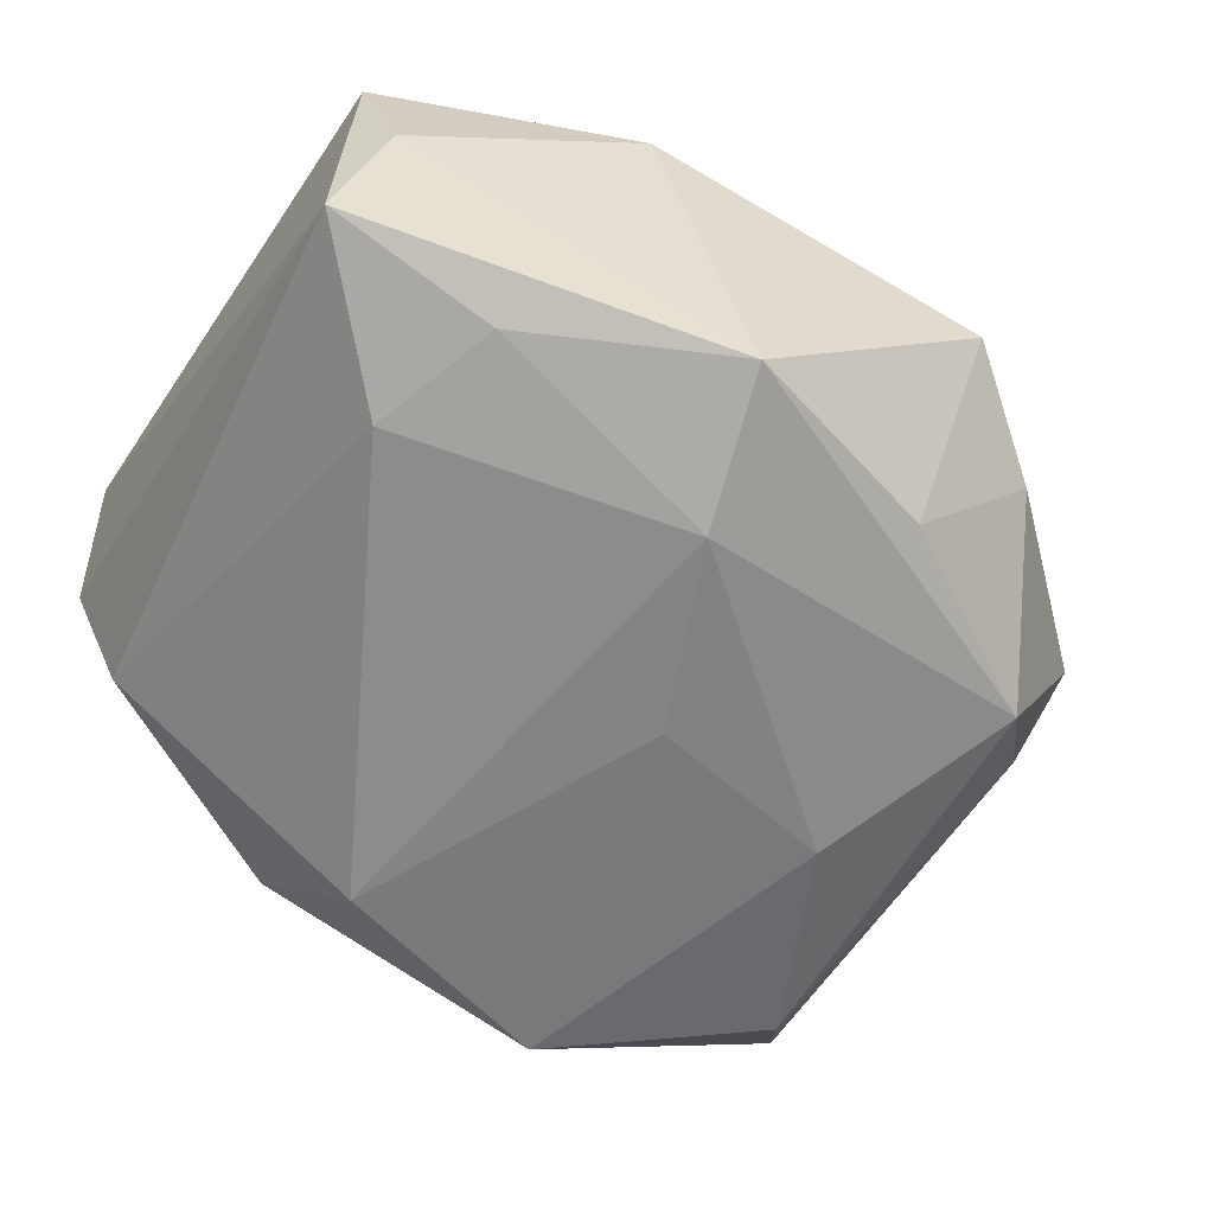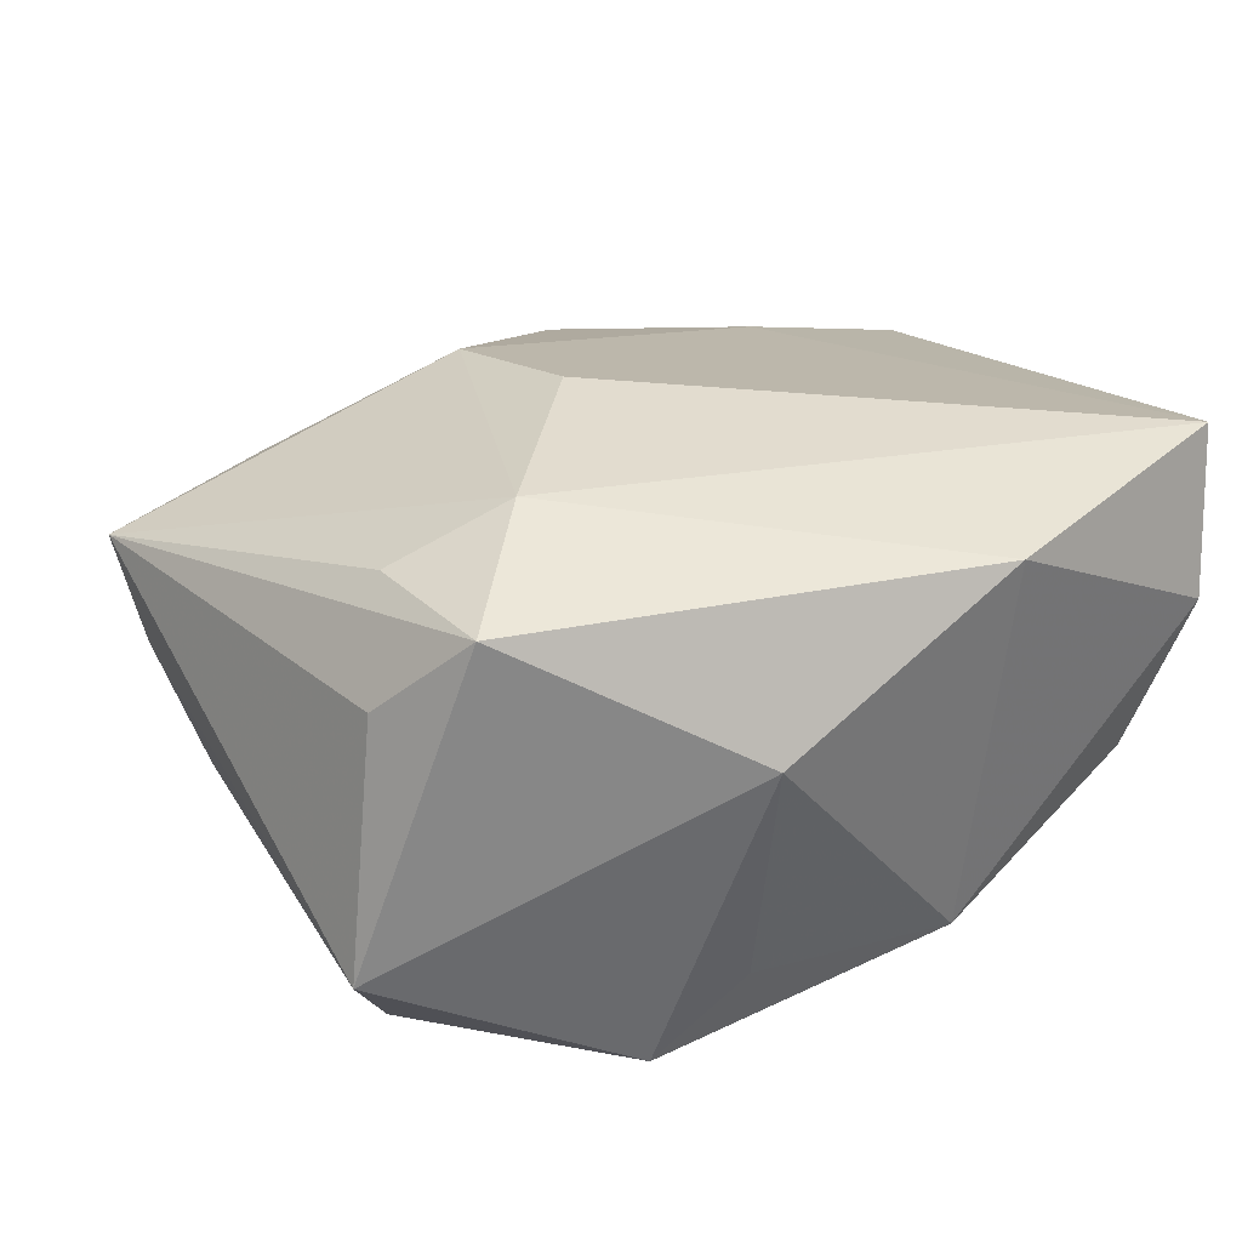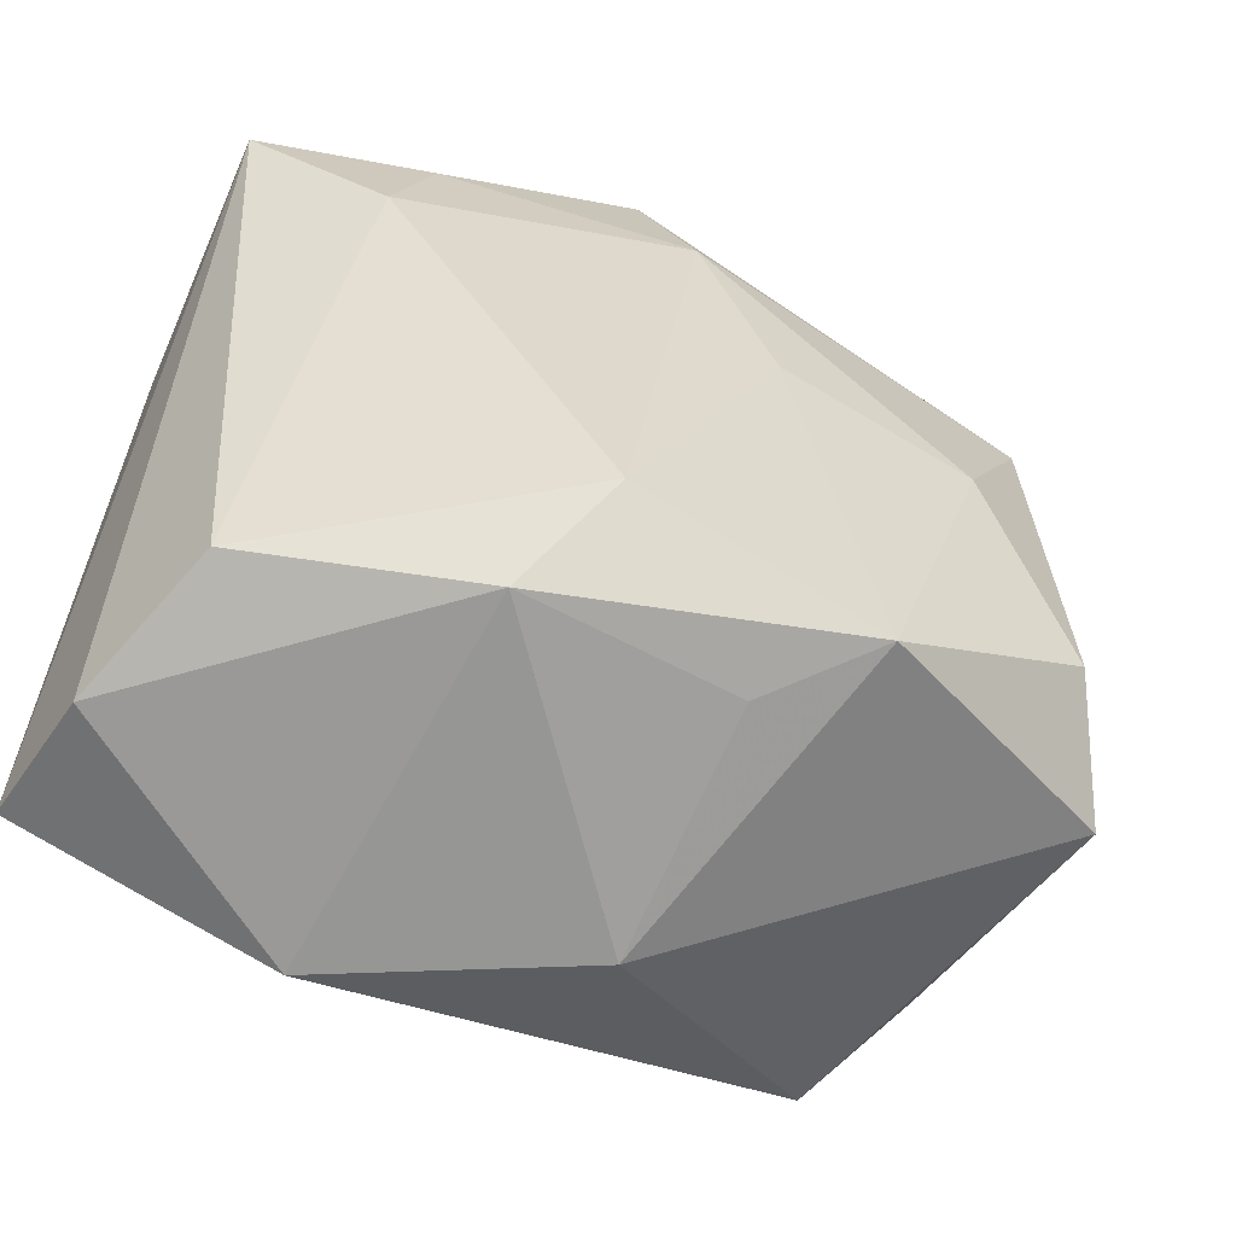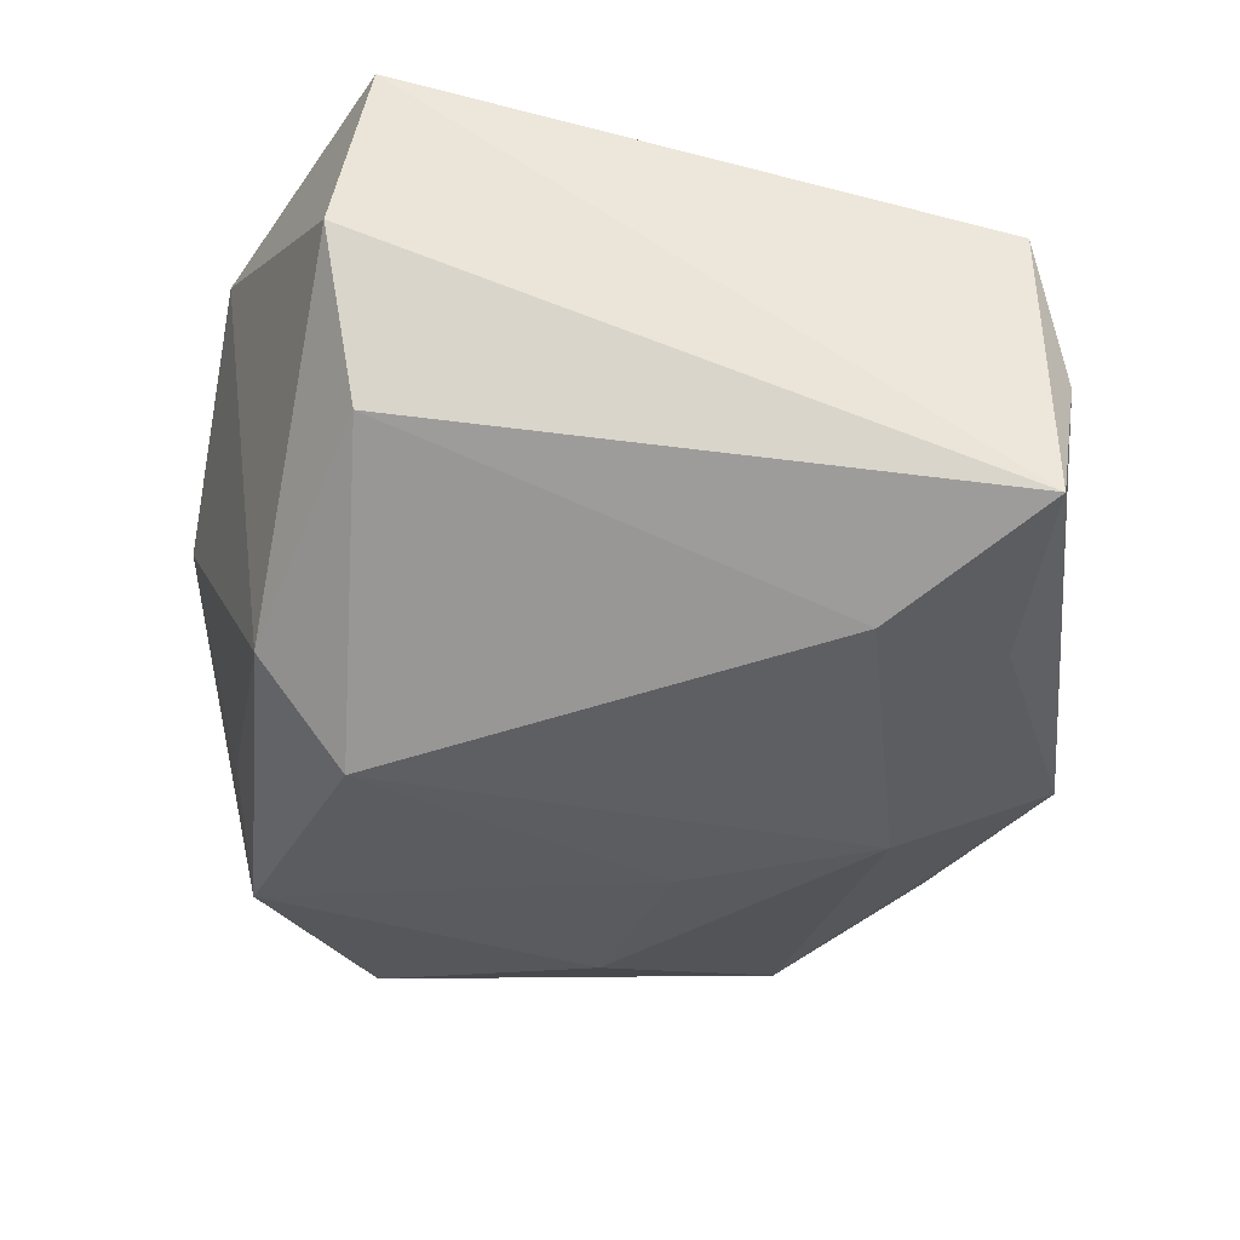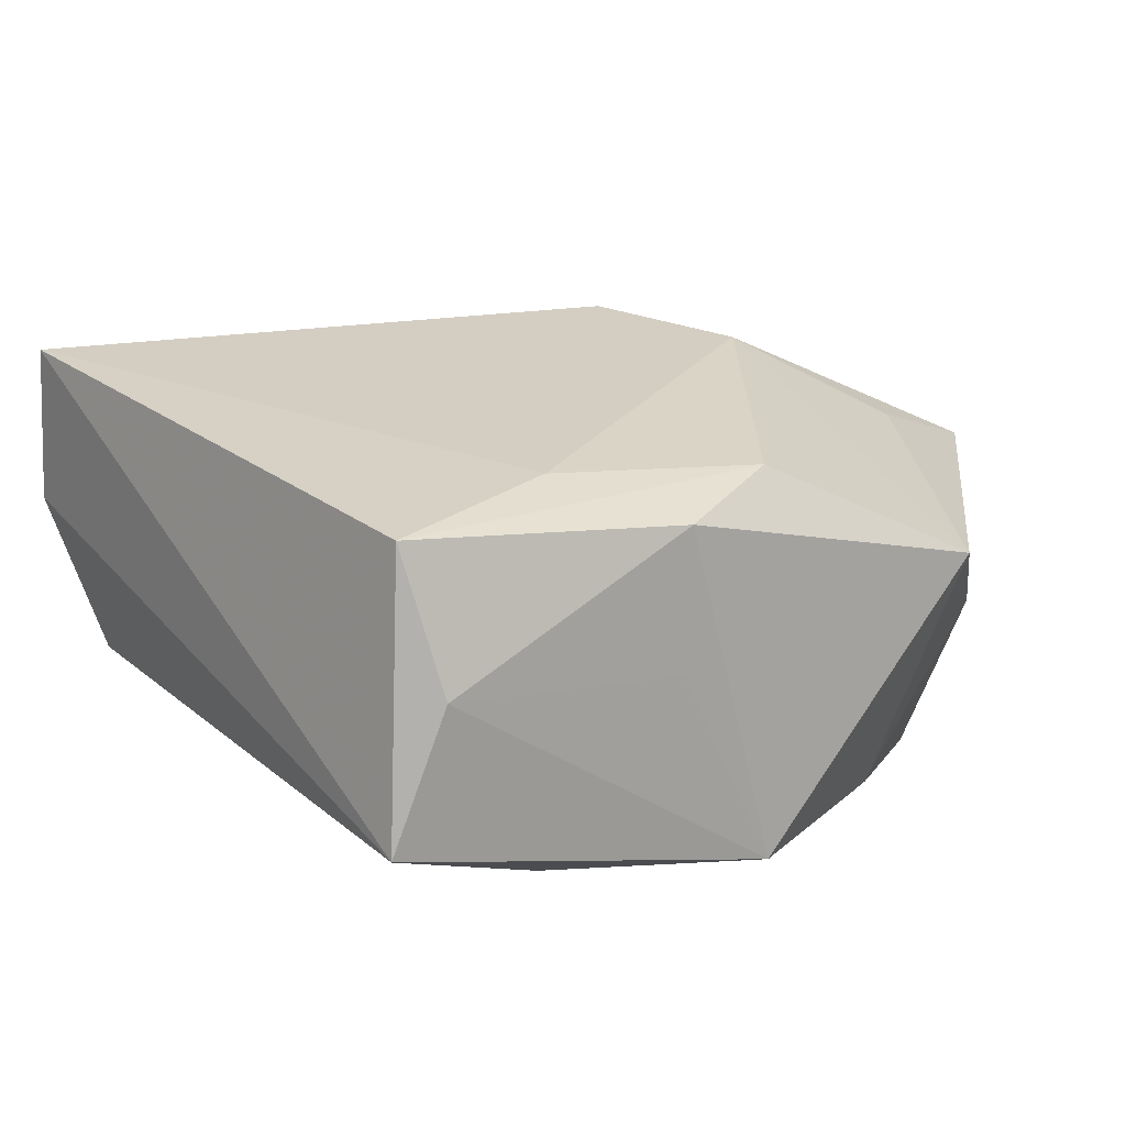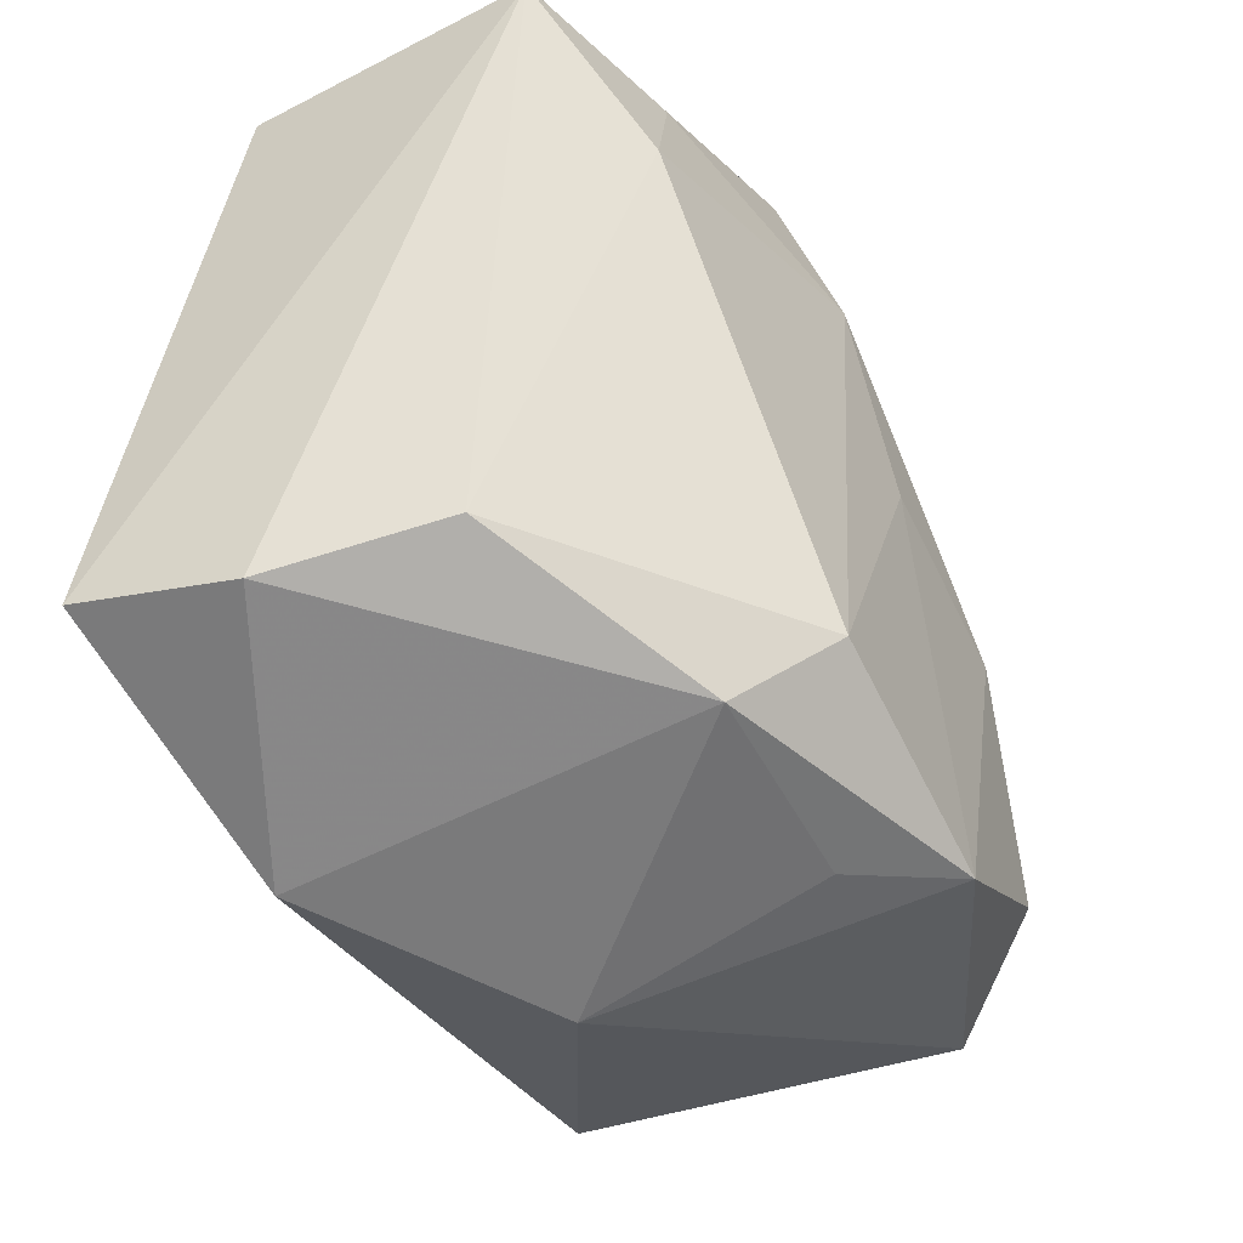
<metadata>
{"format":"obj","ext":"obj","renderer":"f3d","projection":"perspective","resolution":1024,"background":"white","views":[{"elev":-58.1,"azim":149.0,"up":"+Z"},{"elev":26.5,"azim":-22.7,"up":"+Z"},{"elev":-57.1,"azim":153.8,"up":"+Y"},{"elev":-33.8,"azim":82.0,"up":"+Z"},{"elev":12.4,"azim":139.1,"up":"+Z"},{"elev":-45.5,"azim":118.1,"up":"+Y"}]}
</metadata>
<code>
v -0.003348 -0.02131 -0.01073
v -0.02239 -0.01541 0.006329
v 0.02521 -0.01875 0.005334
v -0.003591 -0.02501 0.003752
v 0.02225 -0.01653 -0.00451
v -0.01822 0.02071 -0.001016
v -0.02006 -0.01089 0.01197
v -0.02107 -0.01195 -0.01465
v -0.02771 0.0115 -0.001138
v -0.003504 0.003683 -0.01607
v -0.02444 -0.01719 -0.008811
v 0.009678 0.02453 0.008163
v 0.009445 -0.02064 -0.01112
v 0.01861 0.01063 -0.01278
v -0.0086 -0.01983 -0.01607
v 0.01445 0.0177 0.01061
v -0.005784 -0.0006547 0.01679
v -0.02528 0.007992 -0.008104
v -0.01275 -0.01164 0.01517
v 0.01055 -0.02379 0.0126
v 0.009594 0.02387 -0.0004849
v -0.02989 0.009499 0.00709
v 0.01569 0.01846 -0.01185
v 0.02614 0.01877 -0.008879
v 0.02614 -0.01665 0.01507
v 0.002436 0.02272 0.01041
v -0.01219 0.02574 0.003715
v 0.0254 0.01861 0.008499
v -0.0085 0.009036 0.01545
v 0.0008623 0.0152 -0.01542
v -0.01539 0.001005 -0.01579
v 0.003138 0.0243 -0.01249
v 0.005793 -0.01538 -0.01607
v -0.00989 0.01994 -0.01154
v -0.01806 -0.01995 0.0117
v -0.02003 0.01199 0.009667
v 0.02368 0.02062 -0.0001812
v -0.02128 0.01287 -0.01261
f 28 25 24
f 33 30 14
f 14 5 33
f 24 5 14
f 24 25 3
f 3 5 24
f 25 28 16
f 28 26 16
f 38 32 30
f 19 25 17
f 2 22 11
f 11 35 2
f 2 35 22
f 37 28 24
f 24 32 37
f 24 14 23
f 23 32 24
f 23 14 30
f 30 32 23
f 33 5 13
f 13 15 33
f 5 3 13
f 27 22 36
f 17 25 29
f 25 16 29
f 29 16 26
f 29 36 22
f 29 26 27
f 27 36 29
f 29 19 17
f 22 19 29
f 8 15 11
f 11 18 8
f 8 18 38
f 6 22 27
f 22 35 7
f 7 19 22
f 35 19 7
f 21 37 32
f 20 13 3
f 20 3 25
f 25 19 20
f 20 19 35
f 38 18 9
f 22 6 9
f 9 6 38
f 11 22 9
f 9 18 11
f 15 8 31
f 31 38 30
f 31 8 38
f 32 38 34
f 38 6 34
f 27 32 34
f 34 6 27
f 27 26 12
f 12 32 27
f 12 21 32
f 12 26 28
f 28 37 12
f 37 21 12
f 4 20 35
f 4 35 11
f 11 15 4
f 13 20 4
f 10 30 33
f 10 31 30
f 33 15 10
f 15 31 10
f 15 13 1
f 1 4 15
f 13 4 1

</code>
